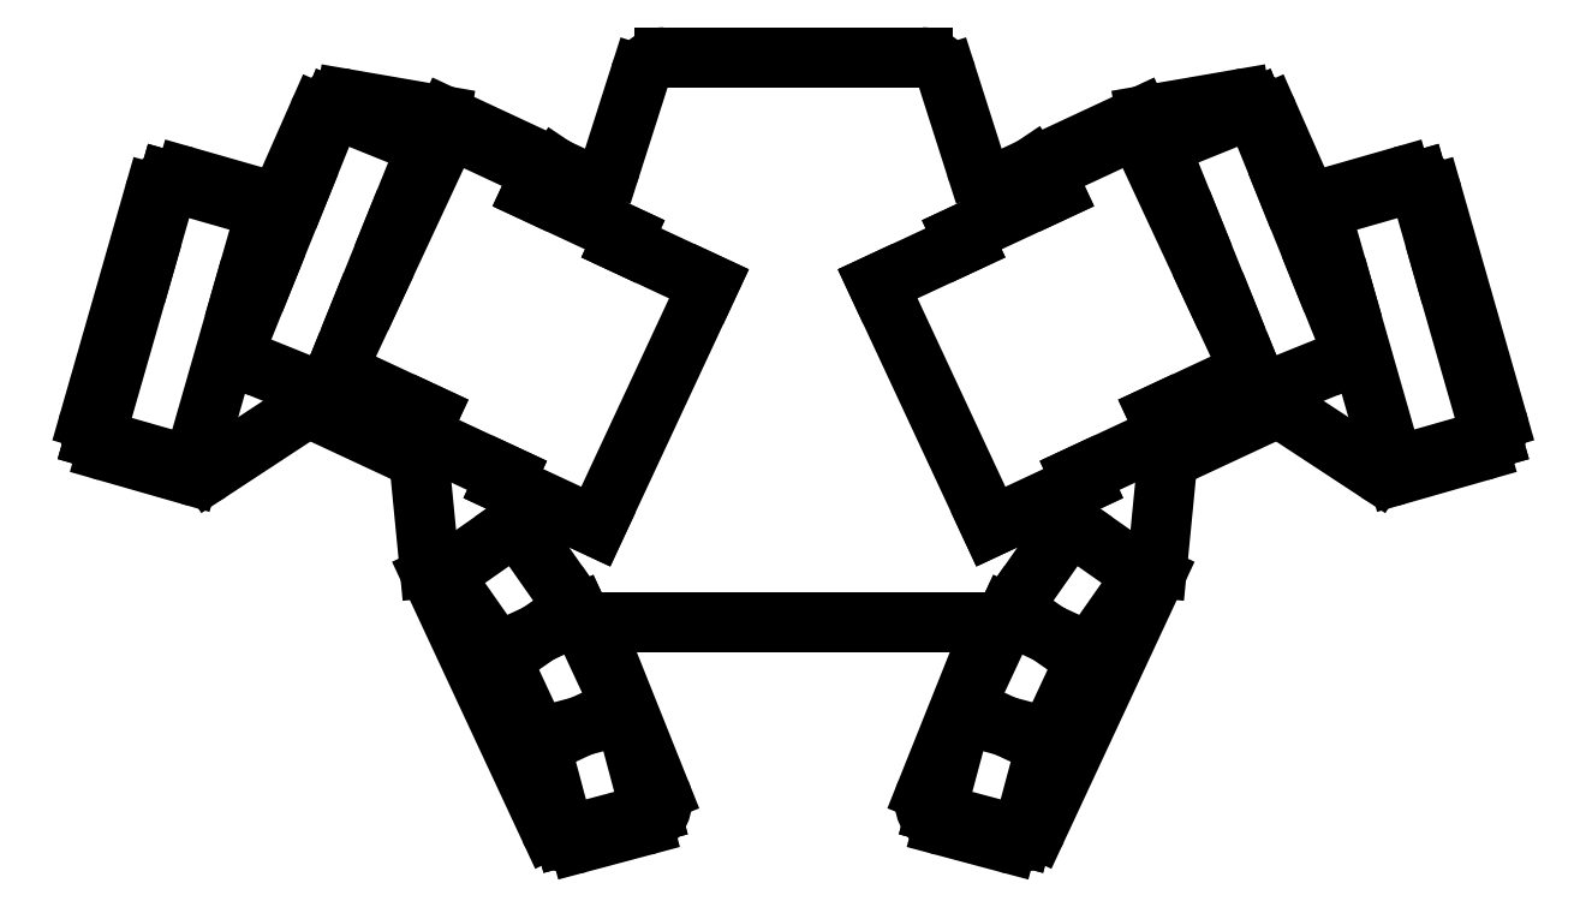
<metadata>
{"format":"dxf","ext":"dxf","renderer":"ezdxf+matplotlib","layout":"modelspace","background":"white","min_lineweight":24,"dpi":150}
</metadata>
<code>
0
SECTION
2
ENTITIES
0
LINE
8
0
10
-13.05
20
-1.979
11
-0.3718
21
42.24
0
LINE
8
0
10
5.813
20
45.67
11
19.88
21
41.63
0
LINE
8
0
10
25.84
20
44.42
11
31.82
21
57.97
0
LINE
8
0
10
37.24
20
60.88
11
55.74
21
57.68
0
LINE
8
0
10
57
20
57.29
11
77.79
21
47.59
0
LINE
8
0
10
78.47
20
47.21
11
81.59
21
45.11
0
LINE
8
0
10
88.28
20
-48.58
11
98.8
21
-74.87
0
LINE
8
0
10
95.45
20
-81.55
11
82.97
21
-84.9
0
LINE
8
0
10
77.14
20
-82.18
11
54.05
21
-32.67
0
LINE
8
0
10
53.61
20
-31.04
11
51.8
21
-12.51
0
LINE
8
0
10
48.94
20
-8.467
11
32.3
21
-0.7085
0
LINE
8
0
10
27.44
20
-1.06
11
10.56
21
-12.14
0
LINE
8
0
10
6.436
20
-12.77
11
-9.623
21
-8.164
0
LINE
8
0
10
262.8
20
-1.979
11
250.1
21
42.24
0
LINE
8
0
10
243.9
20
45.67
11
229.9
21
41.63
0
LINE
8
0
10
223.9
20
44.42
11
217.9
21
57.97
0
LINE
8
0
10
212.5
20
60.88
11
194
21
57.68
0
LINE
8
0
10
192.8
20
57.29
11
171.6
21
47.42
0
LINE
8
0
10
171.6
20
47.42
11
168.2
21
45.11
0
LINE
8
0
10
161.5
20
-48.58
11
151
21
-74.87
0
LINE
8
0
10
154.3
20
-81.55
11
166.8
21
-84.9
0
LINE
8
0
10
172.6
20
-82.18
11
195.7
21
-32.67
0
LINE
8
0
10
196.1
20
-31.04
11
198
21
-12.51
0
LINE
8
0
10
200.8
20
-8.467
11
217.5
21
-0.7085
0
LINE
8
0
10
222.3
20
-1.06
11
239.2
21
-12.14
0
LINE
8
0
10
243.3
20
-12.77
11
259.4
21
-8.164
0
LINE
8
0
10
89.15
20
47.73
11
94.84
21
65.57
0
LINE
8
0
10
99.61
20
69.05
11
150.1
21
69.05
0
LINE
8
0
10
154.9
20
65.57
11
160.6
21
47.73
0
LINE
8
0
10
156.8
20
-41.72
11
92.92
21
-41.72
0
ARC
8
0
10
4.434
20
40.86
40
5
50
74
51
164
0
ARC
8
0
10
21.26
20
46.44
40
5
50
254
51
336.2
0
ARC
8
0
10
36.39
20
55.95
40
5
50
80.19
51
156.2
0
ARC
8
0
10
54.89
20
52.75
40
5
50
65
51
80.19
0
ARC
8
0
10
75.68
20
43.06
40
5
50
56.07
51
65
0
ARC
8
0
10
84.38
20
49.26
40
5
50
236.1
51
342.3
0
ARC
8
0
10
99.61
20
64.05
40
5
50
90
51
162.3
0
ARC
8
0
10
150.1
20
64.05
40
5
50
17.71
51
90
0
ARC
8
0
10
165.4
20
49.26
40
5
50
197.7
51
303.9
0
ARC
8
0
10
194.9
20
52.75
40
5
50
99.81
51
115
0
ARC
8
0
10
213.4
20
55.95
40
5
50
23.81
51
99.81
0
ARC
8
0
10
228.5
20
46.44
40
5
50
203.8
51
286
0
ARC
8
0
10
245.3
20
40.86
40
5
50
16
51
106
0
ARC
8
0
10
258
20
-3.357
40
5
50
286
51
16
0
ARC
8
0
10
241.9
20
-7.962
40
5
50
236.7
51
286
0
ARC
8
0
10
219.6
20
-5.24
40
5
50
56.72
51
115
0
ARC
8
0
10
202.9
20
-13
40
5
50
115
51
174.4
0
ARC
8
0
10
191.2
20
-30.55
40
5
50
335
51
354.4
0
ARC
8
0
10
168.1
20
-80.07
40
5
50
255
51
335
0
ARC
8
0
10
155.6
20
-76.72
40
5
50
158.2
51
255
0
ARC
8
0
10
156.8
20
-46.72
40
5
50
338.2
51
90
0
ARC
8
0
10
92.92
20
-46.72
40
5
50
90
51
201.8
0
ARC
8
0
10
94.16
20
-76.72
40
5
50
285
51
21.81
0
ARC
8
0
10
81.67
20
-80.07
40
5
50
205
51
285
0
ARC
8
0
10
58.59
20
-30.55
40
5
50
185.6
51
205
0
ARC
8
0
10
46.82
20
-13
40
5
50
5.582
51
65
0
ARC
8
0
10
30.18
20
-5.24
40
5
50
65
51
123.3
0
ARC
8
0
10
7.814
20
-7.962
40
5
50
254
51
303.3
0
ARC
8
0
10
-8.245
20
-3.357
40
5
50
164
51
254
0
LINE
8
0
10
-12.02
20
-5.655
11
7.201
21
-11.17
0
LINE
8
0
10
7.201
20
-11.17
11
16.85
21
22.48
0
LINE
8
0
10
-12.02
20
-5.655
11
-2.377
21
27.99
0
LINE
8
0
10
16.85
20
22.48
11
21.67
21
39.3
0
LINE
8
0
10
21.67
20
39.3
11
2.447
21
44.81
0
LINE
8
0
10
2.447
20
44.81
11
-2.377
21
27.99
0
LINE
8
0
10
14.92
20
10.49
11
33.47
21
3.002
0
LINE
8
0
10
33.47
20
3.002
11
35.3
21
7.544
0
LINE
8
0
10
35.49
20
7.997
11
40.02
21
19.23
0
LINE
8
0
10
21.48
20
26.72
11
14.92
21
10.49
0
LINE
8
0
10
40.02
20
19.23
11
46.58
21
35.45
0
LINE
8
0
10
28.04
20
42.95
11
21.48
21
26.72
0
LINE
8
0
10
46.58
20
35.45
11
53.14
21
51.68
0
LINE
8
0
10
53.14
20
51.68
11
34.59
21
59.17
0
LINE
8
0
10
34.59
20
59.17
11
28.04
21
42.95
0
LINE
8
0
10
35.3
20
7.544
11
53.41
21
-0.8977
0
LINE
8
0
10
42.68
20
23.42
11
35.49
21
7.997
0
LINE
8
0
10
42.68
20
23.42
11
57.47
21
55.14
0
LINE
8
0
10
73.74
20
42.72
11
75.59
21
46.68
0
LINE
8
0
10
75.59
20
46.68
11
57.47
21
55.14
0
LINE
8
0
10
51.56
20
-4.863
11
68.78
21
-12.89
0
LINE
8
0
10
53.41
20
-0.8977
11
51.56
21
-4.863
0
LINE
8
0
10
91.13
20
32.68
11
91.87
21
34.27
0
LINE
8
0
10
91.87
20
34.27
11
73.74
21
42.72
0
LINE
8
0
10
68.04
20
-14.48
11
86.16
21
-22.93
0
LINE
8
0
10
86.16
20
-22.93
11
108.4
21
24.65
0
LINE
8
0
10
68.78
20
-12.89
11
68.04
21
-14.48
0
LINE
8
0
10
108.4
20
24.65
11
91.13
21
32.68
0
LINE
8
0
10
242.6
20
-11.17
11
261.8
21
-5.655
0
LINE
8
0
10
252.1
20
27.99
11
261.8
21
-5.655
0
LINE
8
0
10
232.9
20
22.48
11
242.6
21
-11.17
0
LINE
8
0
10
252.1
20
27.99
11
247.3
21
44.81
0
LINE
8
0
10
247.3
20
44.81
11
228.1
21
39.3
0
LINE
8
0
10
228.1
20
39.3
11
232.9
21
22.48
0
LINE
8
0
10
216.3
20
3.002
11
234.8
21
10.49
0
LINE
8
0
10
234.8
20
10.49
11
228.3
21
26.72
0
LINE
8
0
10
209.7
20
19.23
11
214.3
21
7.997
0
LINE
8
0
10
214.4
20
7.544
11
216.3
21
3.002
0
LINE
8
0
10
228.3
20
26.72
11
221.7
21
42.95
0
LINE
8
0
10
203.2
20
35.45
11
209.7
21
19.23
0
LINE
8
0
10
221.7
20
42.95
11
215.2
21
59.17
0
LINE
8
0
10
215.2
20
59.17
11
196.6
21
51.68
0
LINE
8
0
10
196.6
20
51.68
11
203.2
21
35.45
0
LINE
8
0
10
196.3
20
-0.8977
11
214.4
21
7.544
0
LINE
8
0
10
214.3
20
7.997
11
207.1
21
23.42
0
LINE
8
0
10
192.3
20
55.14
11
207.1
21
23.42
0
LINE
8
0
10
192.3
20
55.14
11
174.2
21
46.68
0
LINE
8
0
10
174.2
20
46.68
11
176
21
42.72
0
LINE
8
0
10
181
20
-12.89
11
198.2
21
-4.863
0
LINE
8
0
10
198.2
20
-4.863
11
196.3
21
-0.8977
0
LINE
8
0
10
176
20
42.72
11
157.9
21
34.27
0
LINE
8
0
10
157.9
20
34.27
11
158.6
21
32.68
0
LINE
8
0
10
163.6
20
-22.93
11
181.7
21
-14.48
0
LINE
8
0
10
181.7
20
-14.48
11
181
21
-12.89
0
LINE
8
0
10
141.4
20
24.65
11
163.6
21
-22.93
0
LINE
8
0
10
158.6
20
32.68
11
141.4
21
24.65
0
LINE
8
0
10
56.27
20
-32.53
11
67.31
21
-48.28
0
LINE
8
0
10
74.91
20
-43.89
11
82.08
21
-38.87
0
LINE
8
0
10
82.08
20
-38.87
11
70.61
21
-22.49
0
LINE
8
0
10
70.61
20
-22.49
11
56.27
21
-32.53
0
LINE
8
0
10
67.31
20
-48.28
11
75.11
21
-65.02
0
LINE
8
0
10
83.36
20
-62.02
11
91.29
21
-58.32
0
LINE
8
0
10
91.29
20
-58.32
11
82.84
21
-40.19
0
LINE
8
0
10
82.84
20
-40.19
11
74.91
21
-43.89
0
LINE
8
0
10
75.11
20
-65.02
11
80.09
21
-83.6
0
LINE
8
0
10
80.09
20
-83.6
11
96.99
21
-79.07
0
LINE
8
0
10
96.99
20
-79.07
11
91.82
21
-59.75
0
LINE
8
0
10
91.82
20
-59.75
11
83.36
21
-62.02
0
LINE
8
0
10
182.4
20
-48.28
11
193.5
21
-32.53
0
LINE
8
0
10
193.5
20
-32.53
11
179.1
21
-22.49
0
LINE
8
0
10
179.1
20
-22.49
11
167.7
21
-38.87
0
LINE
8
0
10
167.7
20
-38.87
11
174.8
21
-43.89
0
LINE
8
0
10
174.6
20
-65.02
11
182.4
21
-48.28
0
LINE
8
0
10
174.8
20
-43.89
11
166.9
21
-40.19
0
LINE
8
0
10
166.9
20
-40.19
11
158.5
21
-58.32
0
LINE
8
0
10
158.5
20
-58.32
11
166.4
21
-62.02
0
LINE
8
0
10
169.7
20
-83.6
11
174.6
21
-65.02
0
LINE
8
0
10
166.4
20
-62.02
11
157.9
21
-59.75
0
LINE
8
0
10
157.9
20
-59.75
11
152.8
21
-79.07
0
LINE
8
0
10
152.8
20
-79.07
11
169.7
21
-83.6
0
ENDSEC
0
EOF

</code>
